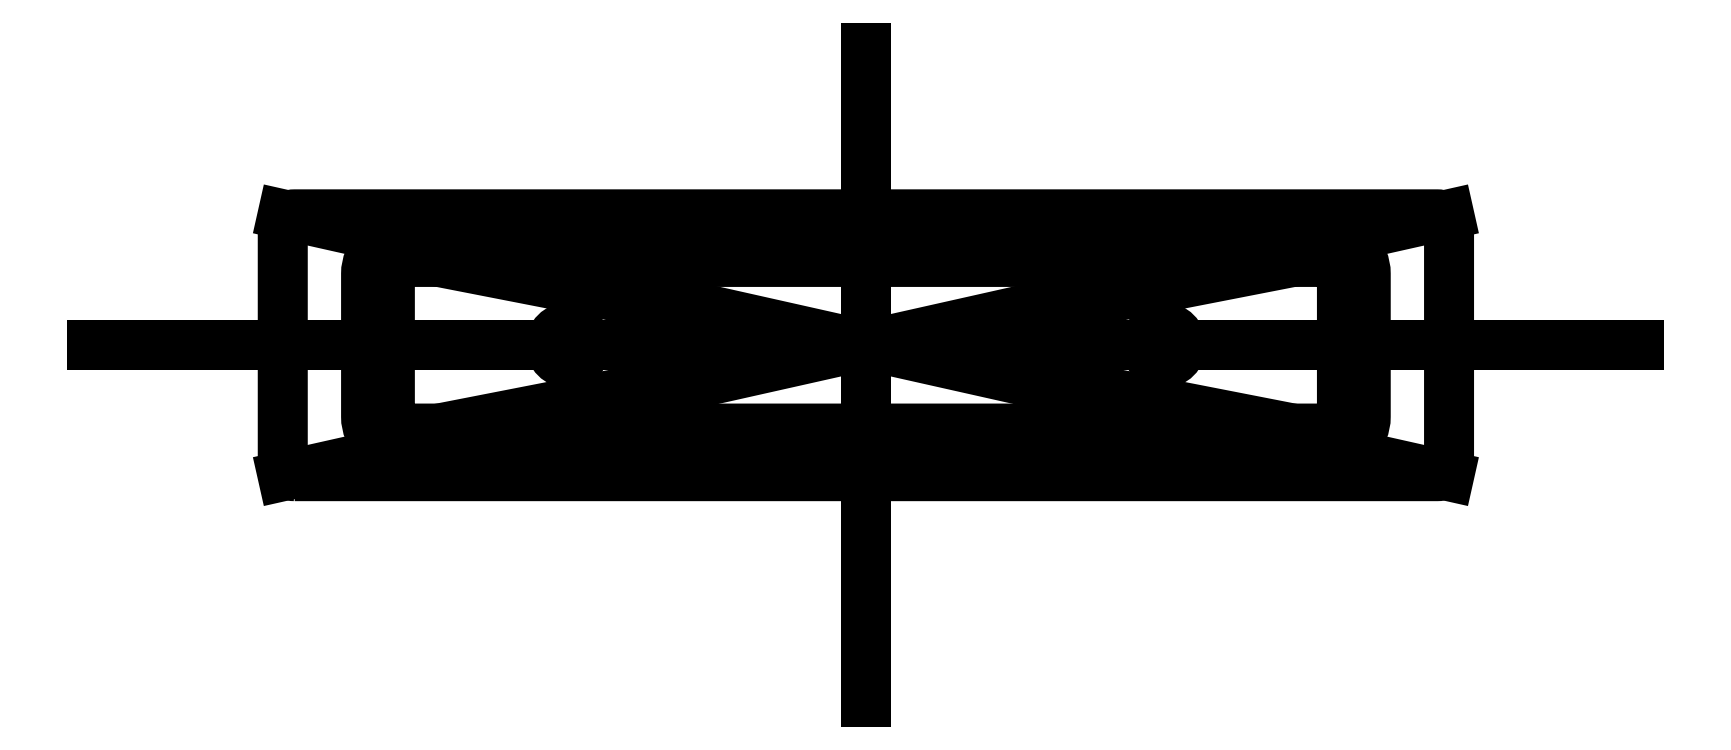
<metadata>
{"format":"dxf","ext":"dxf","renderer":"ezdxf+matplotlib","layout":"modelspace","background":"white","min_lineweight":24,"dpi":150}
</metadata>
<code>
0
SECTION
2
ENTITIES
0
LWPOLYLINE
8
0
90
8
70
1
43
0
10
-480
20
-110
10
480
20
-110
42
0.4142
10
490
20
-100
10
490
20
100
42
0.4142
10
480
20
110
10
-480
20
110
42
0.4142
10
-490
20
100
10
-490
20
-100
42
0.4142
0
LINE
8
0
10
490
20
-110
30
0
11
-490
21
110
31
0
0
LINE
8
0
10
-490
20
-110
30
0
11
490
21
110
31
0
0
LWPOLYLINE
8
0
90
8
70
1
43
0
10
-390
20
80
10
390
20
80
42
-0.4142
10
410
20
60
10
410
20
-60
42
-0.4142
10
390
20
-80
10
-390
20
-80
42
-0.4142
10
-410
20
-60
10
-410
20
60
42
-0.4142
0
LINE
8
0
10
410
20
80
30
0
11
-410
21
-80
31
0
0
LINE
8
0
10
-410
20
80
30
0
11
410
21
-80
31
0
0
LINE
8
0
10
-650
20
0
30
0
11
650
21
9.861e-31
31
0
0
LINE
8
0
10
0
20
-300
30
0
11
-4.071e-14
21
250
31
0
0
CIRCLE
8
0
10
250
20
0
30
0
40
15
210
0
220
0
230
1
0
CIRCLE
8
0
10
-250
20
-3.553e-14
30
0
40
15
210
0
220
0
230
1
0
LWPOLYLINE
8
0
90
8
70
1
43
0
10
390
20
90
42
-0.4142
10
420
20
60
10
420
20
-60
42
-0.4142
10
390
20
-90
10
-390
20
-90
42
-0.4142
10
-420
20
-60
10
-420
20
60
42
-0.4142
10
-390
20
90
0
LWPOLYLINE
8
0
90
8
70
1
43
0
10
390
20
70
42
-0.4142
10
400
20
60
10
400
20
-60
42
-0.4142
10
390
20
-70
10
-390
20
-70
42
-0.4142
10
-400
20
-60
10
-400
20
60
42
-0.4142
10
-390
20
70
0
ENDSEC
0
EOF

</code>
